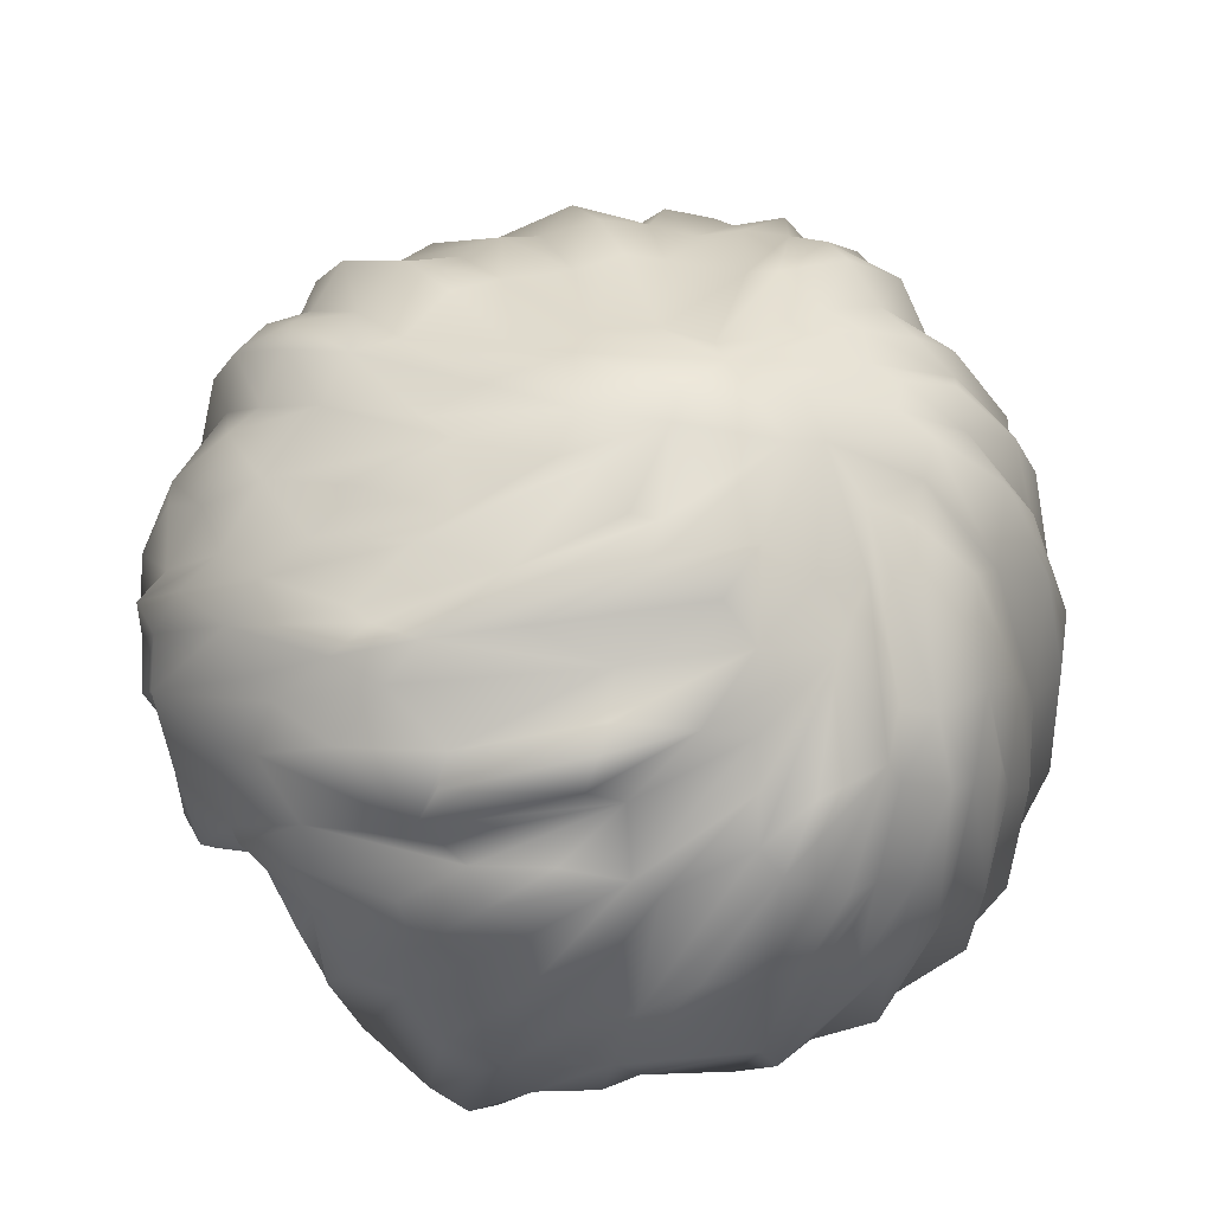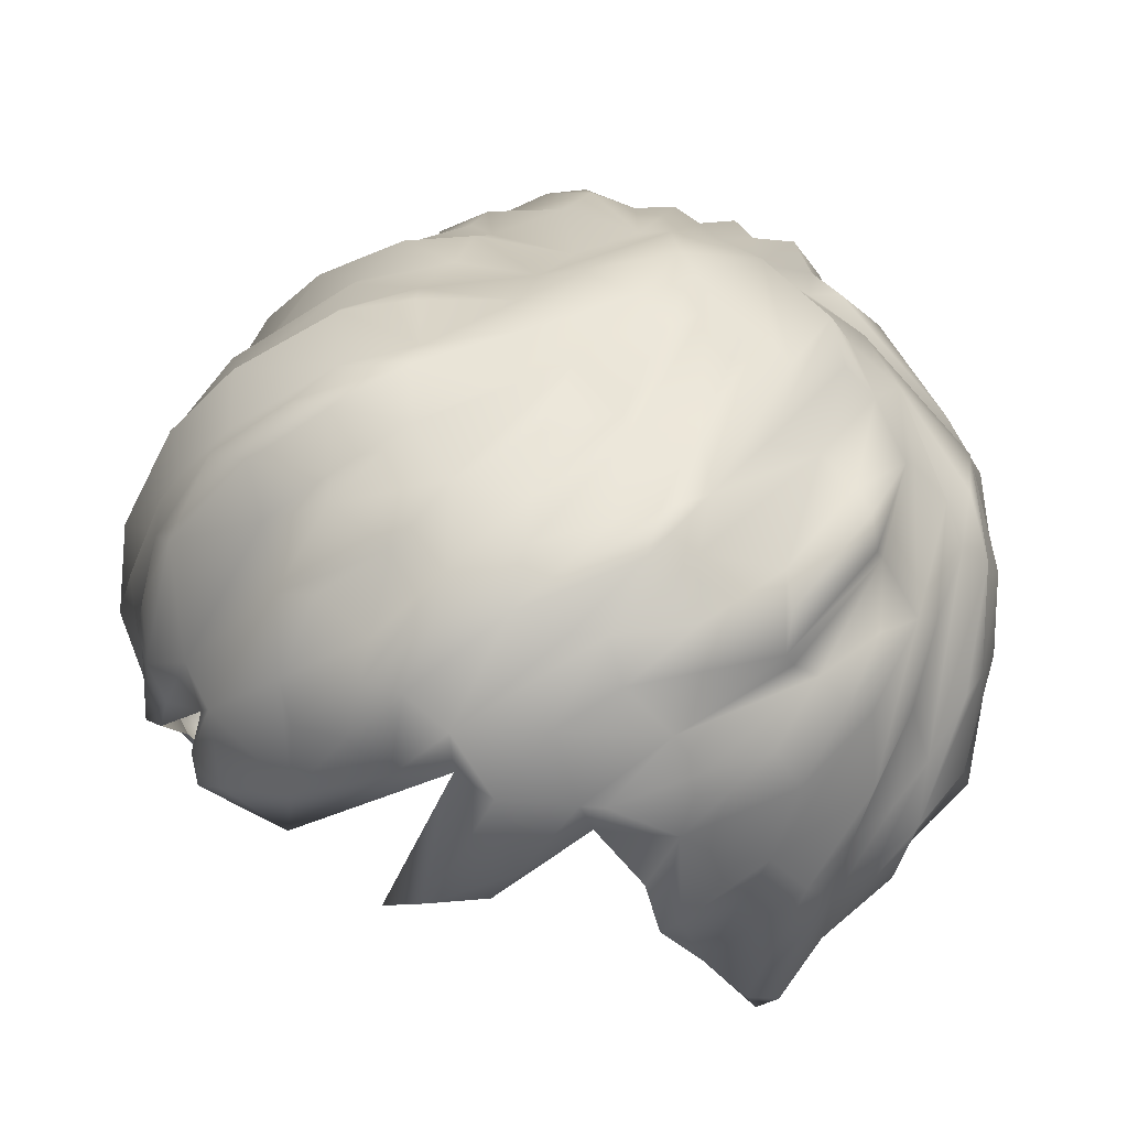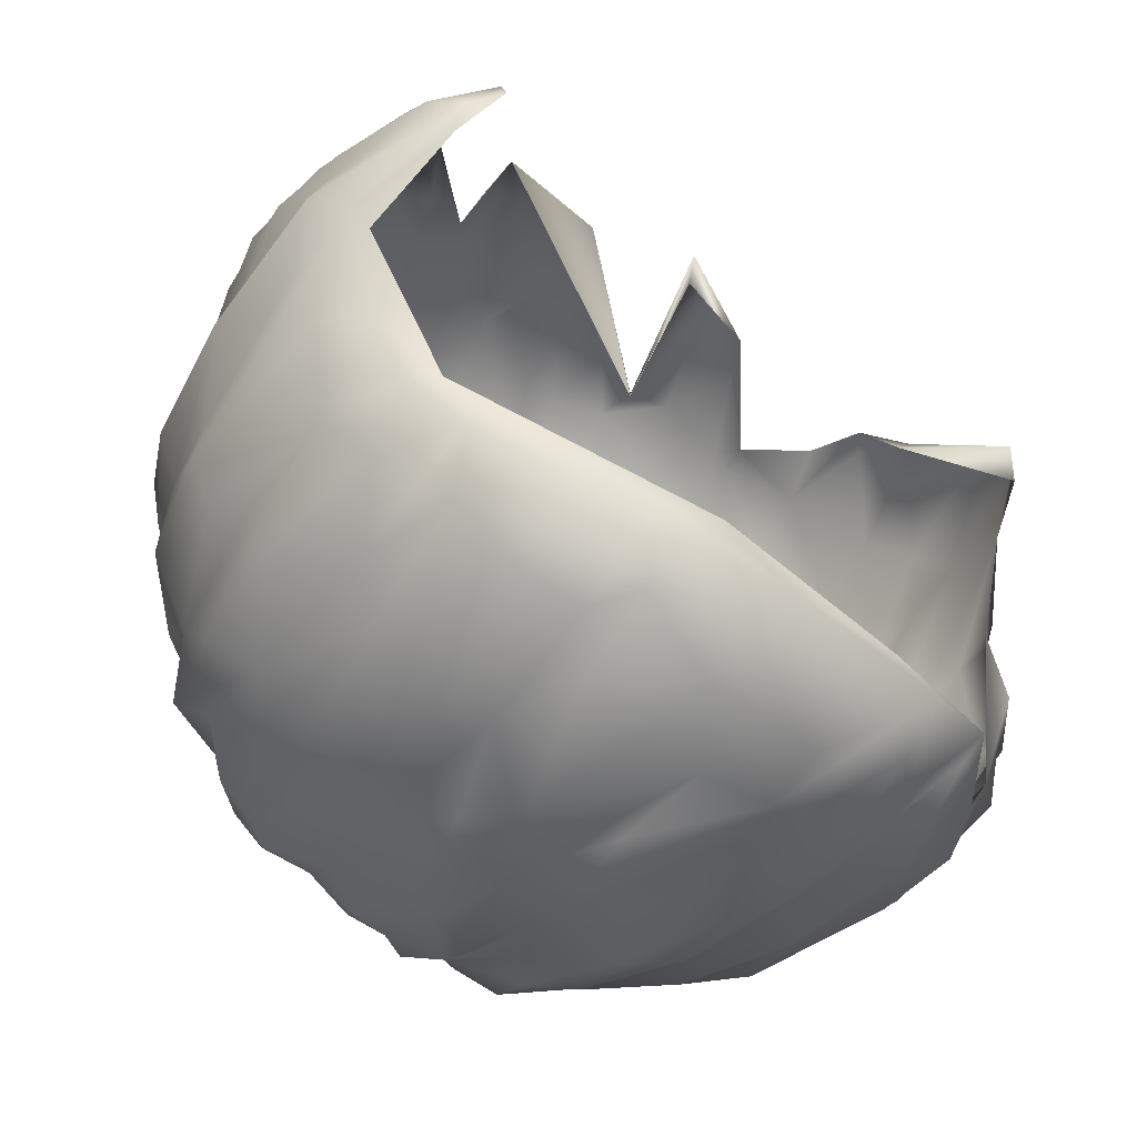
<metadata>
{"format":"obj","ext":"obj","renderer":"f3d","projection":"perspective","resolution":1024,"background":"white","views":[{"elev":45.1,"azim":81.8,"up":"+Y"},{"elev":31.1,"azim":30.9,"up":"+Y"},{"elev":-46.7,"azim":-43.5,"up":"+Z"}]}
</metadata>
<code>
v  -152.7 1409 255.6
v  -39.35 1430 289.2
v  -98.19 1451 293.3
v  -288.1 1560 158.9
v  -242.2 1653 147
v  -258.4 1623 108.4
v  341.6 1565 -37.82
v  351 1448 -20.34
v  330 1589 -106.8
v  -334.5 1406 -114.1
v  -334 1543 -151.3
v  -327.7 1406 -161.9
v  -199.1 1706 -178.8
v  -141 1745 -138.6
v  -147.2 1742 -175.4
v  333.1 1449 -183.3
v  345.7 1359 -126
v  316.6 1426 -212.9
v  -190.7 1570 -317.7
v  -150.8 1689 -282.6
v  -163.3 1573 -344.1
v  47.28 1503 -389.8
v  77.31 1524 -393.8
v  58.05 1344 -389.5
v  129.7 1630 -317
v  189.2 1572 -324.5
v  149.9 1506 -351.2
v  -11.27 1768 -89.59
v  -64.79 1767 -162.4
v  -100.3 1757 -108.4
v  125.9 1693 209.4
v  168.1 1698 151.1
v  145.7 1730 103.5
v  -20.89 1483 306
v  -201.5 1504 247.2
v  -220.7 1544 223.4
v  -248.5 1494 200.9
v  -30.74 1577 298.9
v  -52.4 1628 270
v  -102.5 1523 295.6
v  83.73 1221 -338.2
v  -62.67 1218 -343.4
v  28.87 1286 -379.5
v  -282.1 1327 -205.2
v  -266.9 1319 -248
v  -214.6 1277 -292.1
v  118 1714 -258.4
v  168.2 1667 -288.3
v  226.9 1728 -95.33
v  226.1 1721 35.7
v  244.6 1692 -20.23
v  -258.3 1470 186.3
v  -261.3 1536 188.7
v  -299.7 1474 162.5
v  -327.2 1363 -45.1
v  -336 1382 -14.28
v  -321.8 1360 -144.2
v  -252.1 1345 -291.6
v  -198.5 1330 -337.3
v  -229.4 1451 -319.8
v  -176.2 1500 -362.2
v  250.1 1477 198.4
v  250 1395 193.5
v  285.1 1448 171
v  324.2 1343 -21.44
v  337.7 1344 2.295
v  301 1300 49.13
v  294.7 1533 138.8
v  313 1502 129.8
v  326.1 1553 80.59
v  131 1654 237.5
v  -27.88 1756 -215.7
v  -50.94 1777 -183.7
v  28.92 1783 -122.5
v  -126.6 1697 -296.7
v  -83.91 1676 -304.8
v  -117 1571 -349.6
v  198.5 1749 -126.6
v  243.8 1695 -117.4
v  198.8 1709 -166.1
v  283.9 1575 -252
v  313.8 1510 -222.8
v  309 1453 -246.4
v  123.4 1394 -383.3
v  94.05 1265 -358.9
v  312.7 1354 -208.1
v  311.8 1340 -158.5
v  286.4 1337 -212.2
v  -151.4 1529 260.1
v  -95.17 1654 224.5
v  -179 1616 234.4
v  58.52 1723 202.1
v  81.32 1763 67.57
v  -3.659 1731 155.6
v  160.3 1243 -306.5
v  36.74 1218 -331.3
v  207.1 1361 -331.6
v  194.8 1279 -299.8
v  156.1 1261 -324.9
v  -113.9 1695 214
v  -48.05 1696 198.8
v  -62.39 1737 178.2
v  -217.1 1685 82.5
v  -191.5 1712 125.7
v  -121.4 1761 80.92
v  264.1 1364 -285.8
v  277.5 1439 -263.1
v  261.1 1553 -275.9
v  262.9 1429 -294.8
v  -298.9 1367 133.1
v  288.1 1636 106.2
v  292.1 1607 122.3
v  308.2 1641 9.017
v  248.2 1647 172.2
v  216.5 1612 225.4
v  -240.4 1677 13.15
v  -171.1 1734 -25.08
v  -240 1708 -57.39
v  -304 1601 7.228
v  -282.6 1616 46.53
v  -292.5 1657 -52.53
v  146.4 1527 286.5
v  86.25 1410 288.9
v  158.3 1457 275.3
v  2.925 1774 17.08
v  -15.57 1768 -41.14
v  -90.3 1761 14.22
v  -148.9 1739 39.9
v  101.2 1528 265.3
v  113.1 1540 288.3
v  175.7 1724 42.95
v  55.22 1788 -126.5
v  69.47 1766 -178.9
v  23.54 1747 -235.7
v  -326.9 1537 48.32
v  -323.7 1477 95.55
v  -341.5 1462 65.69
v  88.05 1786 -16.37
v  85.29 1792 -88.63
v  35.39 1792 -22.05
v  140.4 1781 -25.29
v  163.4 1755 -41.71
v  105.3 1781 -80.09
v  -246.5 1409 203.3
v  -275.3 1333 118.5
v  -229.2 1410 205.4
v  -171.7 1735 -107.8
v  -277.6 1666 -83.54
v  -348.3 1515 -34.17
v  -319.9 1614 -51.41
v  -306.1 1606 -102.9
v  36.99 1623 277.9
v  37.85 1683 247
v  -13.18 1641 273
v  -34.32 1686 224.4
v  49.77 1695 -306.6
v  95.01 1733 -269.4
v  93.11 1680 -326.5
v  -59.44 1728 -263.9
v  -307.3 1298 26.74
v  -309.3 1288 46.56
v  41.52 1603 -361.1
v  73.62 1628 -357.5
v  -286.5 1265 62.47
v  -95.36 1738 121
v  -67.17 1773 54.37
v  -65.41 1599 -374.9
v  -106.8 1501 -385.1
v  -180.2 1430 -367.9
v  -225.3 1387 -323.5
v  313.5 1628 -108
v  238.8 1678 -174.9
v  -176.8 1677 153.6
v  -105.5 1727 168.2
v  -245.1 1577 177.2
v  -229.9 1685 -226
v  -92.58 1748 -245.5
v  194.3 1706 138.3
v  -218.7 1633 165.2
v  -1.188 1493 -403.9
v  19.85 1409 -405.9
v  -72.11 1290 -379
v  317.7 1360 70.14
v  288.9 1268 96.98
v  102.5 1747 -189.1
v  121.3 1768 -158
v  -336.4 1458 -54.19
v  -319.9 1553 -93.04
v  -261.6 1635 -207.9
v  334.3 1376 23.05
v  341.4 1504 -3.696
v  327.1 1416 60.49
v  344.1 1432 26.61
v  151.6 1710 -242.8
v  137.5 1718 -212.9
v  253.1 1622 -245.3
v  67.62 1739 -248.3
v  28.9 1332 -398.7
v  -27.25 1343 -395.6
v  -25.95 1424 -403.9
v  -134.6 1509 -362.6
v  -144.3 1424 -368.7
v  -232.2 1702 -129.9
v  -296.9 1633 -152.1
v  -256.2 1666 -105.6
v  203.2 1744 -48.25
v  -162 1241 -310.4
v  -124 1223 -313.3
v  -126.1 1740 -236.5
v  -181.4 1683 -274.4
v  -219.1 1575 -304.2
v  34.77 1771 43.12
v  39.38 1750 86.9
v  -313.4 1418 -202
v  -303.1 1497 -232.5
v  -293.6 1385 -248
v  -21.29 1764 132.1
v  316.4 1618 -148
v  292.6 1619 -202.3
v  193.1 1699 -204.1
v  252.3 1632 -217.5
v  243.1 1565 199
v  195.1 1516 249.7
v  149.4 1377 -353.2
v  202.1 1469 -339.2
v  -247.5 1677 -172.5
v  -314.7 1540 -193.4
v  303.9 1574 88.86
v  324.5 1586 30.64
v  301.1 1618 -20.22
v  103.5 1591 -365.2
v  85.97 1648 269.3
v  73.36 1595 291.6
v  172.8 1575 252.6
v  353.9 1478 -113.1
v  353.7 1396 -3.389
v  346.3 1380 -112.7
v  347.1 1576 -120.6
v  334.5 1543 -152.6
v  360.7 1487 -64.15
v  -36.38 1759 92.95
v  -140.2 1280 -347.1
v  194.3 1640 210.4
v  115.7 1580 296.6
v  70.68 1533 306.8
v  292.7 1673 -71.11
v  276 1661 95.82
v  278.9 1676 -10.83
v  -97.15 1769 -76.9
v  -92.12 1761 -39.34
v  -159.8 1754 -67.48
v  -168.9 1675 188.8
v  -222.9 1617 189.3
v  -220.5 1591 201.1
v  57.88 1410 279.3
v  219.1 1711 107.1
v  224.9 1677 134.1
v  201.8 1686 168.7
v  10.1 1646 -358.3
v  325.9 1331 -99.05
v  332.8 1350 -26.5
v  -137.9 1489 261.8
v  -177.7 1481 255.4
v  219.5 1604 -290.7
v  244.2 1553 -298.9
v  222.5 1495 -316
v  196.9 1485 232.8
v  228.3 1432 210.3
v  282.9 1650 -111.2
v  -283.9 1509 -263.9
v  -239.8 1569 -285.6
v  -259.8 1426 -284.4
v  128.9 1417 266.1
v  118.7 1504 -381.2
v  -136 1462 279.8
v  -354.9 1405 6.481
v  242 1321 -272.4
v  334 1575 -18.8
v  330.7 1527 47.87
v  342.9 1470 62.61
v  -82.21 1464 -402.2
v  -131.6 1347 -374.4
v  -157.1 1320 -344.3
v  -335.9 1401 73.73
v  -320 1316 71.57
v  -287.2 1271 75.89
v  294.4 1433 136.4
v  257.7 1345 170.1
v  315.6 1399 113.9
v  229.6 1378 -305.9
v  -313.4 1453 133.9
v  -30.99 1612 -364.4
v  1.263 1601 -380.4
v  -44.91 1491 -395.6
v  -3.204 1701 -309.9
v  -299.3 1343 -207.2
v  -49.02 1686 -321.7
v  -249.9 1675 52.98
v  -160.7 1745 6.815
v  -320 1523 107.2
v  -286.8 1618 83.39
v  175.8 1757 -60.97
v  -301.8 1527 130.7
v  -268.6 1595 -252
v  281.6 1262 72.52
v  270.3 1253 99.87
v  250.5 1350 163.6
v  273.9 1283 124.8
v  232.8 1379 194.1
v  286.9 1591 -214.2
v  321.1 1528 -194
v  174.5 1645 226.4
v  125.5 1289 -351.5
v  213.6 1519 244.8
v  265.1 1537 194.4
v  -19.76 1728 -282.4
v  -1.084 1756 -235.7
v  77.14 1672 236.9
v  92.43 1738 136.7
v  43.37 1389 286.3
v  291.5 1590 108.4
v  27.6 1719 -302.2
v  46.73 1747 -254.2
v  45.02 1602 302.4
v  109.5 1709 172.6
v  -333.9 1501 18.47
v  -337.8 1396 43.51
v  337.6 1538 -170.9
v  352.3 1482 -139
v  -166.1 1717 -215.9
v  297.7 1665 -2.08
v  -216.7 1655 -252.2
v  120.9 1773 3.028
v  127.8 1738 73.4
v  29.89 1548 303.5
v  -18.84 1543 303.9
v  -79.61 1352 -396.5
v  -302 1511 -213
v  -345 1438 -100.6
g headusOBJexport004
f 1 2 3
f 4 5 6
f 7 8 9
f 10 11 12
f 13 14 15
f 16 17 18
f 19 20 21
f 22 23 24
f 25 26 27
f 28 29 30
f 31 32 33
f 34 3 2
f 35 36 37
f 38 39 40
f 41 42 43
f 44 45 46
f 47 48 25
f 49 50 51
f 52 53 54
f 55 56 57
f 58 59 46
f 60 19 61
f 62 63 64
f 65 66 67
f 68 69 70
f 31 71 32
f 72 73 74
f 75 76 77
f 78 79 80
f 81 82 83
f 84 85 24
f 86 87 88
f 89 90 91
f 92 93 94
f 95 96 41
f 97 98 99
f 100 101 102
f 103 104 105
f 88 106 107
f 108 107 109
f 52 54 110
f 111 112 113
f 114 115 112
f 116 117 118
f 119 120 121
f 122 123 124
f 125 126 127
f 103 105 128
f 2 1 129
f 130 2 129
f 33 32 131
f 132 133 134
f 135 136 120
f 110 136 137
f 138 139 140
f 141 142 143
f 35 52 144
f 52 145 146
f 118 147 148
f 149 150 151
f 152 153 154
f 155 92 94
f 156 157 158
f 159 76 75
f 160 161 56
f 155 39 153
f 39 90 89
f 162 163 23
f 162 156 163
f 160 164 161
f 145 52 110
f 104 165 105
f 166 125 127
f 77 167 168
f 61 169 170
f 171 7 9
f 171 9 172
f 173 174 165
f 53 175 54
f 13 15 176
f 177 159 75
f 71 178 32
f 32 178 131
f 4 179 5
f 104 173 165
f 180 22 181
f 42 182 43
f 183 184 67
f 185 186 78
f 78 80 185
f 187 188 11
f 189 13 176
f 183 67 190
f 191 192 193
f 194 195 196
f 197 185 157
f 198 199 200
f 201 168 202
f 151 203 204
f 205 147 203
f 206 50 78
f 206 78 186
f 41 96 42
f 207 208 44
f 209 20 210
f 210 20 211
f 102 101 94
f 212 213 138
f 81 83 108
f 194 196 48
f 45 58 46
f 214 215 216
f 217 213 212
f 174 217 165
f 172 218 219
f 195 220 221
f 112 115 222
f 223 122 124
f 97 99 224
f 27 26 225
f 204 226 189
f 214 11 227
f 228 229 230
f 68 70 228
f 84 224 99
f 25 27 231
f 232 233 71
f 115 234 222
f 235 236 237
f 236 67 66
f 149 188 187
f 136 135 137
f 219 238 239
f 238 240 235
f 158 25 231
f 157 25 158
f 217 212 241
f 241 125 166
f 207 242 42
f 208 207 42
f 243 244 234
f 130 245 2
f 79 246 172
f 247 248 51
f 126 249 250
f 117 251 118
f 252 253 254
f 90 100 91
f 130 129 255
f 256 257 51
f 258 243 257
f 156 162 259
f 259 22 180
f 260 261 65
f 237 236 261
f 262 263 146
f 264 196 108
f 264 265 266
f 267 268 62
f 172 246 269
f 112 230 113
f 270 271 272
f 227 204 189
f 28 74 29
f 126 140 132
f 108 83 107
f 18 87 86
f 151 204 11
f 11 204 227
f 40 89 262
f 40 39 89
f 267 223 124
f 124 123 273
f 23 84 24
f 274 224 84
f 1 275 262
f 276 149 187
f 161 276 56
f 257 247 51
f 257 243 114
f 88 277 106
f 230 229 278
f 278 279 280
f 202 281 282
f 207 283 242
f 110 284 285
f 286 110 285
f 120 118 121
f 121 118 148
f 75 77 21
f 61 201 169
f 191 280 192
f 287 288 289
f 201 202 169
f 207 59 283
f 265 109 266
f 106 277 290
f 110 291 136
f 54 175 4
f 60 61 170
f 45 272 58
f 98 95 99
f 118 251 147
f 249 28 30
f 292 293 294
f 295 259 292
f 287 280 279
f 280 287 289
f 296 216 45
f 44 296 45
f 295 292 297
f 77 76 167
f 64 63 287
f 69 287 279
f 298 299 116
f 300 301 120
f 130 244 245
f 34 38 40
f 292 294 281
f 281 294 199
f 290 98 97
f 225 97 224
f 270 272 216
f 45 216 272
f 177 73 72
f 30 29 15
f 243 115 114
f 115 243 234
f 237 261 260
f 18 17 87
f 132 186 133
f 302 186 143
f 145 110 286
f 103 299 298
f 303 6 301
f 68 62 69
f 234 223 222
f 189 304 215
f 189 176 304
f 4 6 303
f 54 4 303
f 44 55 57
f 274 27 224
f 27 225 224
f 107 86 88
f 107 83 86
f 305 306 307
f 289 288 308
f 9 8 238
f 172 9 218
f 233 245 244
f 71 233 244
f 138 140 212
f 140 126 125
f 288 307 306
f 309 63 62
f 310 311 81
f 195 221 196
f 262 89 263
f 91 35 89
f 71 244 312
f 312 258 71
f 162 22 259
f 162 23 22
f 185 80 220
f 79 172 80
f 40 262 275
f 34 40 3
f 24 85 41
f 313 95 41
f 205 203 151
f 150 148 151
f 314 267 62
f 315 314 62
f 169 283 59
f 59 170 169
f 22 24 181
f 198 24 41
f 316 295 297
f 317 132 134
f 269 230 278
f 246 230 269
f 152 318 153
f 319 93 92
f 120 116 118
f 120 298 116
f 130 255 320
f 320 255 273
f 112 222 321
f 112 321 230
f 76 297 167
f 76 159 297
f 203 226 204
f 203 14 13
f 253 252 179
f 175 179 4
f 322 156 259
f 323 133 197
f 324 232 318
f 31 33 325
f 69 279 70
f 278 70 279
f 119 150 149
f 326 149 276
f 304 176 271
f 304 271 270
f 84 99 313
f 99 95 313
f 327 326 276
f 327 276 161
f 219 239 328
f 329 237 311
f 318 31 325
f 92 318 325
f 330 73 209
f 330 209 210
f 331 111 113
f 246 113 230
f 35 91 36
f 91 252 254
f 137 326 327
f 284 327 285
f 212 140 125
f 212 125 241
f 157 47 25
f 185 47 157
f 297 292 167
f 167 292 281
f 280 289 192
f 289 308 183
f 225 290 97
f 109 290 266
f 185 195 47
f 185 220 195
f 291 303 300
f 303 301 300
f 234 122 223
f 244 122 234
f 135 120 119
f 137 135 326
f 176 332 271
f 176 330 332
f 116 299 117
f 127 126 250
f 333 141 143
f 319 334 93
f 332 210 271
f 332 330 210
f 127 250 299
f 103 128 299
f 124 273 267
f 269 278 171
f 269 171 172
f 211 19 60
f 20 19 211
f 92 153 318
f 153 92 155
f 300 120 136
f 291 300 136
f 25 48 26
f 48 196 264
f 324 318 152
f 34 335 336
f 222 314 315
f 222 315 228
f 159 316 297
f 72 74 317
f 58 272 60
f 271 60 272
f 23 274 84
f 163 231 23
f 282 281 337
f 42 242 182
f 216 215 270
f 215 304 270
f 47 195 194
f 194 48 47
f 88 260 65
f 91 100 252
f 100 102 174
f 134 133 323
f 295 322 259
f 232 71 31
f 232 31 318
f 49 51 79
f 51 248 79
f 228 315 68
f 68 315 62
f 317 134 295
f 134 322 295
f 256 51 50
f 206 256 50
f 219 328 310
f 220 219 221
f 266 290 225
f 26 266 225
f 117 250 251
f 117 299 250
f 245 34 2
f 245 335 34
f 108 196 81
f 196 310 81
f 247 114 112
f 257 114 247
f 285 327 161
f 286 285 161
f 142 302 143
f 256 302 131
f 152 154 38
f 336 324 152
f 283 202 282
f 202 283 169
f 173 104 5
f 5 104 103
f 214 227 338
f 227 189 338
f 96 208 42
f 15 330 176
f 15 29 330
f 244 130 122
f 122 130 123
f 252 174 173
f 252 100 174
f 326 135 119
f 326 119 149
f 310 328 311
f 328 329 311
f 74 28 132
f 74 132 317
f 7 280 191
f 7 191 8
f 339 187 11
f 56 10 57
f 198 43 199
f 198 41 43
f 187 339 56
f 276 187 56
f 197 157 156
f 156 323 197
f 14 30 15
f 249 30 147
f 87 260 88
f 87 17 260
f 80 172 220
f 220 172 219
f 146 144 52
f 146 263 144
f 33 131 141
f 333 334 141
f 308 288 306
f 184 306 305
f 165 241 105
f 217 241 165
f 237 17 311
f 237 260 17
f 330 29 73
f 29 74 73
f 301 103 298
f 301 298 120
f 193 183 190
f 191 193 8
f 48 264 26
f 26 264 266
f 325 33 334
f 334 33 141
f 301 6 103
f 5 103 6
f 238 8 240
f 240 236 235
f 296 214 216
f 57 10 12
f 78 49 79
f 78 50 49
f 293 180 294
f 180 181 200
f 64 287 69
f 62 64 69
f 8 236 240
f 193 190 8
f 281 199 337
f 199 43 182
f 105 127 128
f 128 127 299
f 108 109 265
f 264 108 265
f 232 324 233
f 245 233 335
f 217 102 94
f 102 217 174
f 8 190 236
f 190 67 236
f 140 139 132
f 139 186 132
f 100 90 101
f 39 155 90
f 294 180 200
f 199 294 200
f 54 303 291
f 110 54 291
f 218 238 219
f 218 9 238
f 184 308 306
f 308 184 183
f 3 275 1
f 3 40 275
f 36 254 37
f 36 91 254
f 133 186 185
f 133 185 197
f 19 21 61
f 21 77 61
f 226 13 189
f 226 203 13
f 92 325 319
f 325 334 319
f 123 130 320
f 123 320 273
f 251 249 147
f 251 250 249
f 242 282 182
f 242 283 282
f 217 94 213
f 213 94 93
f 37 254 53
f 254 253 53
f 177 72 159
f 72 317 159
f 93 334 333
f 93 138 213
f 148 205 151
f 148 147 205
f 46 59 207
f 44 46 207
f 277 98 290
f 209 75 20
f 21 20 75
f 292 259 293
f 293 259 180
f 138 93 333
f 143 138 333
f 53 253 175
f 175 253 179
f 231 27 274
f 231 274 23
f 199 182 337
f 182 282 337
f 109 106 290
f 107 106 109
f 158 231 163
f 156 158 163
f 271 210 211
f 271 211 60
f 105 166 127
f 105 241 166
f 152 38 336
f 34 336 38
f 202 168 281
f 167 281 168
f 142 141 131
f 131 302 142
f 63 288 287
f 63 309 288
f 82 18 83
f 18 86 83
f 322 323 156
f 134 323 322
f 229 70 278
f 228 70 229
f 238 235 239
f 239 235 328
f 309 307 288
f 139 143 186
f 138 143 139
f 164 286 161
f 145 286 164
f 338 189 215
f 214 338 215
f 312 244 243
f 258 312 243
f 263 35 144
f 89 35 263
f 57 12 296
f 44 57 296
f 28 126 132
f 126 28 249
f 314 223 267
f 223 314 222
f 181 24 198
f 198 200 181
f 193 192 183
f 192 289 183
f 335 324 336
f 233 324 335
f 82 16 18
f 311 17 16
f 302 256 206
f 206 186 302
f 12 214 296
f 12 11 214
f 331 113 246
f 248 246 79
f 201 77 168
f 77 201 61
f 252 173 179
f 179 173 5
f 81 311 82
f 82 311 16
f 147 30 14
f 147 14 203
f 339 11 10
f 56 339 10
f 73 177 209
f 209 177 75
f 236 66 261
f 66 65 261
f 247 112 111
f 248 247 111
f 90 155 101
f 155 94 101
f 235 237 329
f 328 235 329
f 188 151 11
f 149 151 188
f 278 7 171
f 278 280 7
f 248 111 331
f 248 331 246
f 159 317 316
f 317 295 316
f 284 137 327
f 110 137 284
f 150 121 148
f 119 121 150
f 321 222 228
f 230 321 228
f 38 154 39
f 154 153 39
f 178 256 131
f 258 257 256
f 58 60 170
f 58 170 59
f 313 85 84
f 313 41 85
f 37 53 52
f 35 37 52
f 71 258 178
f 178 258 256
f 160 56 55
f 184 305 67
f 221 310 196
f 221 219 310
f 268 309 62

</code>
